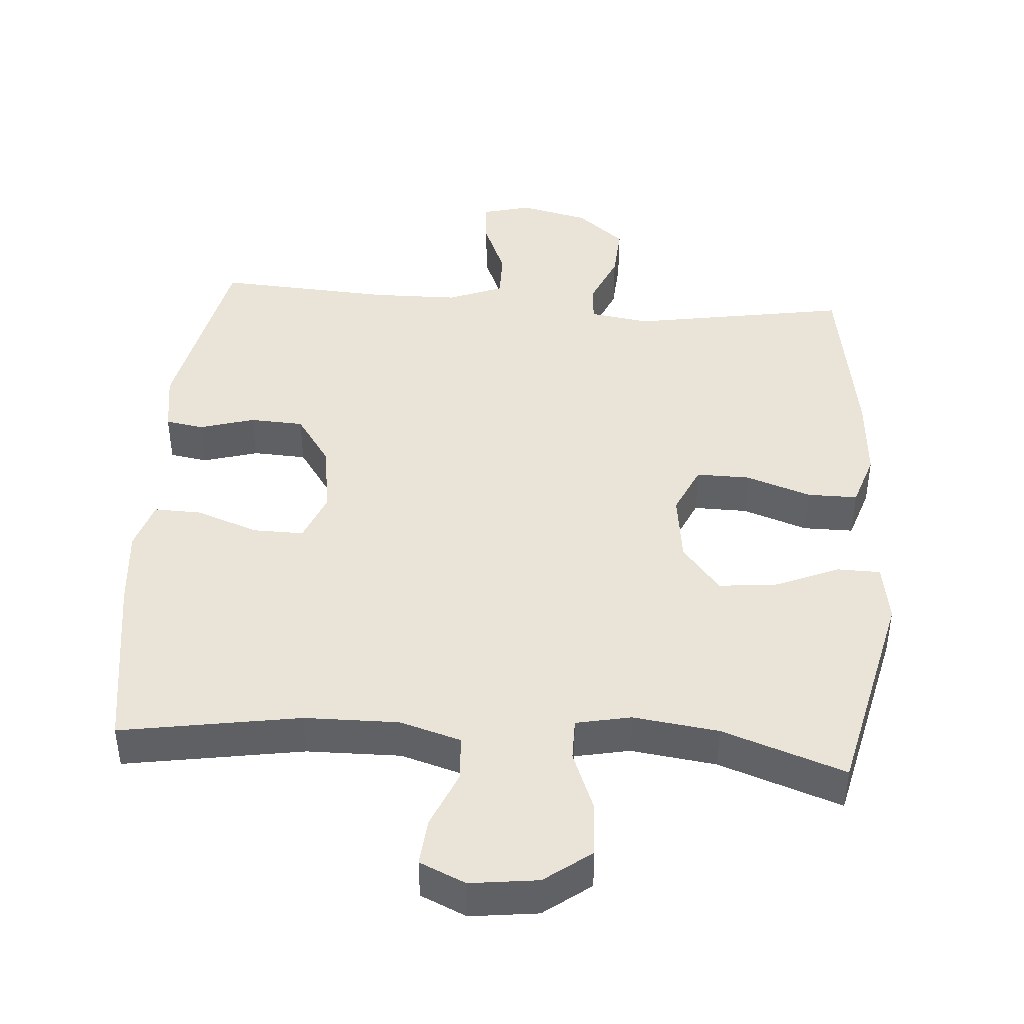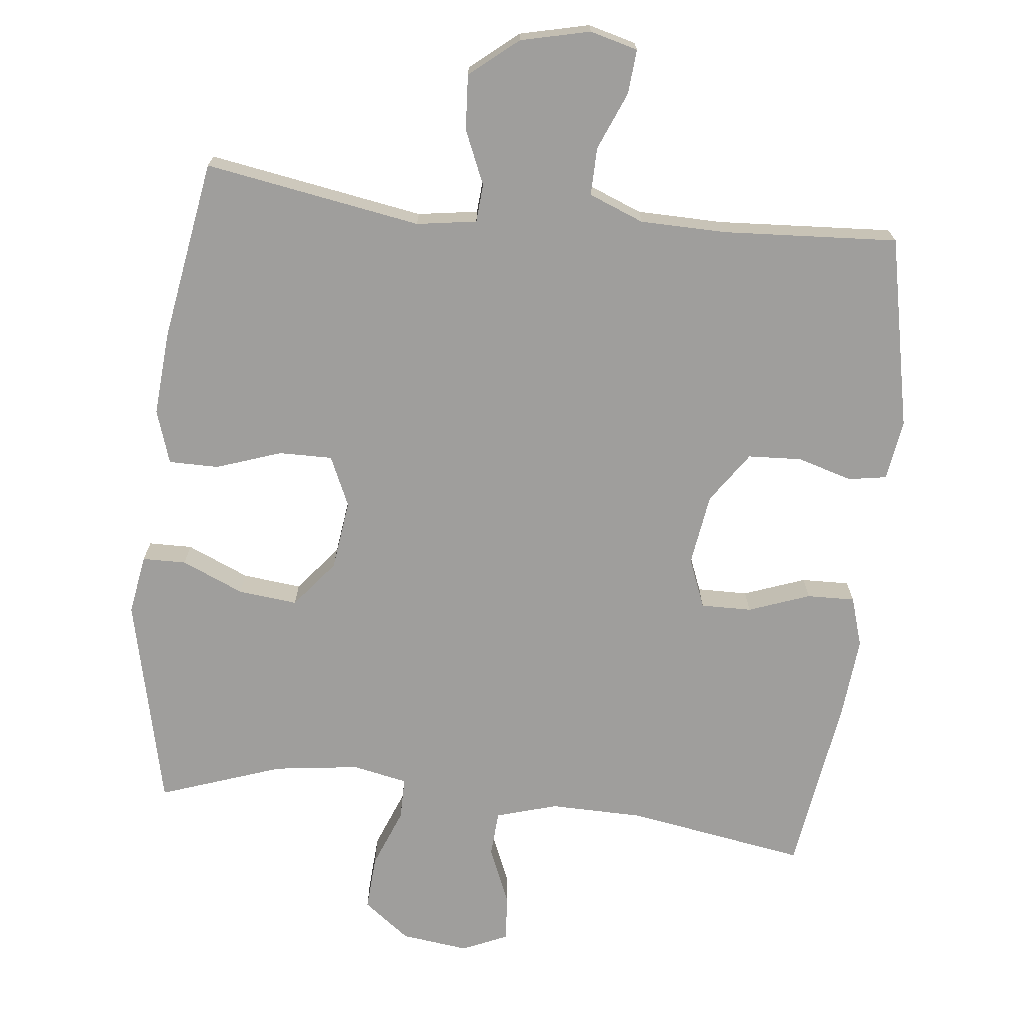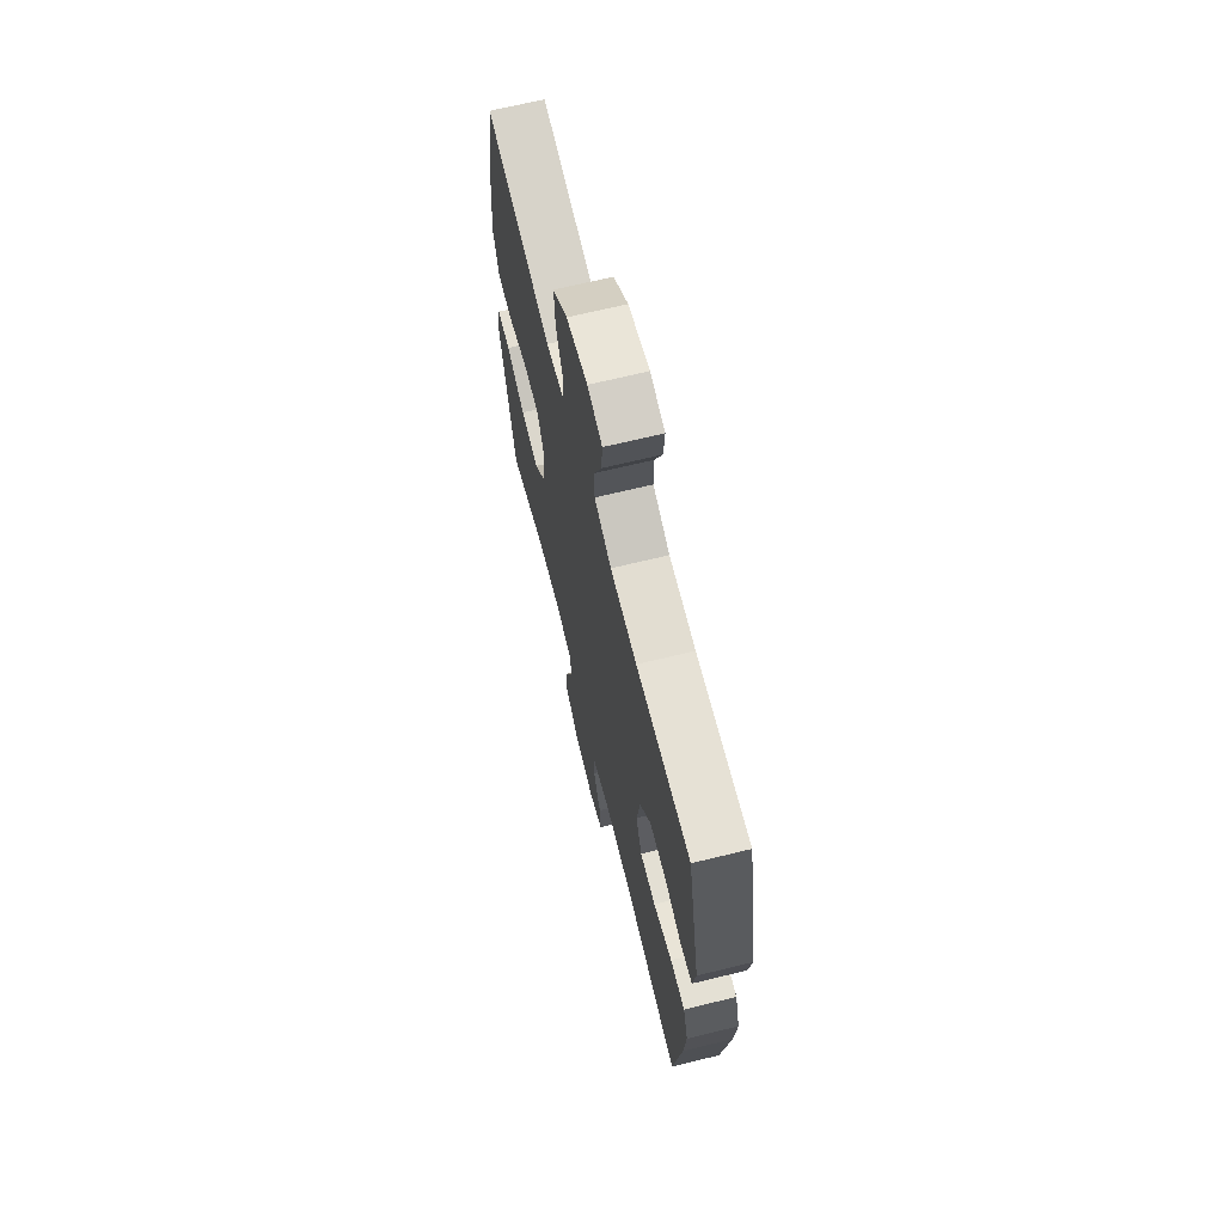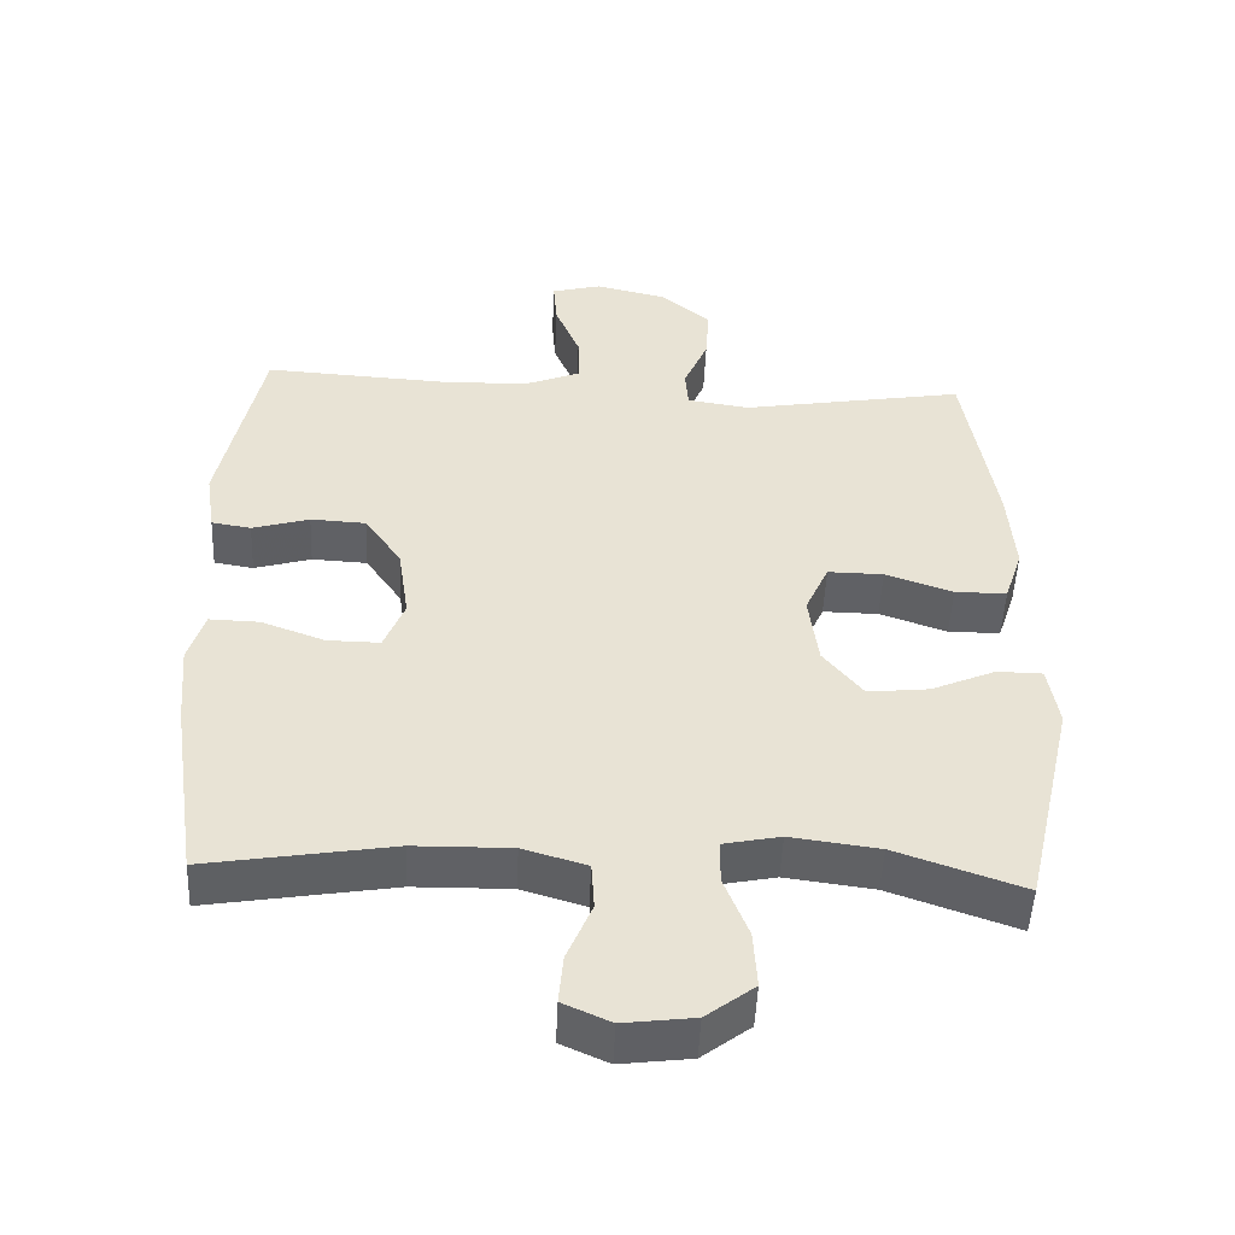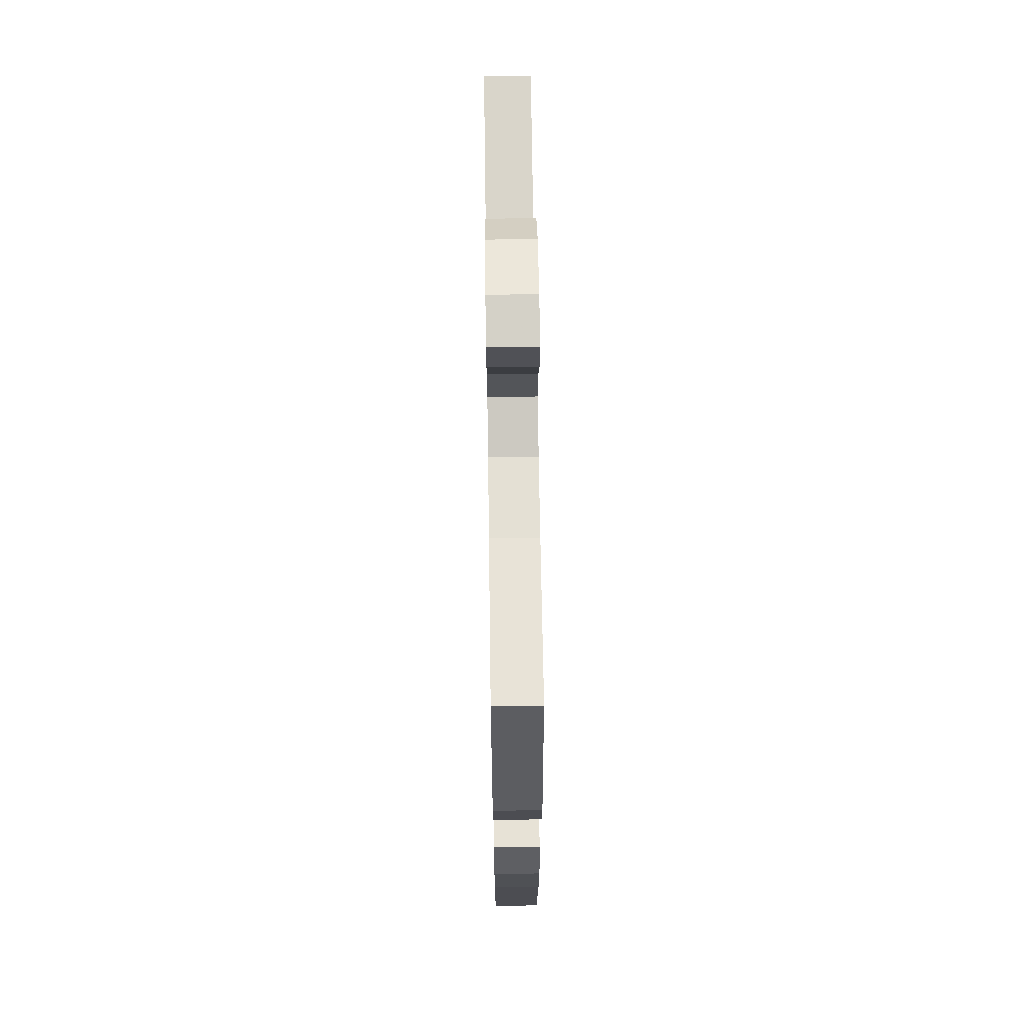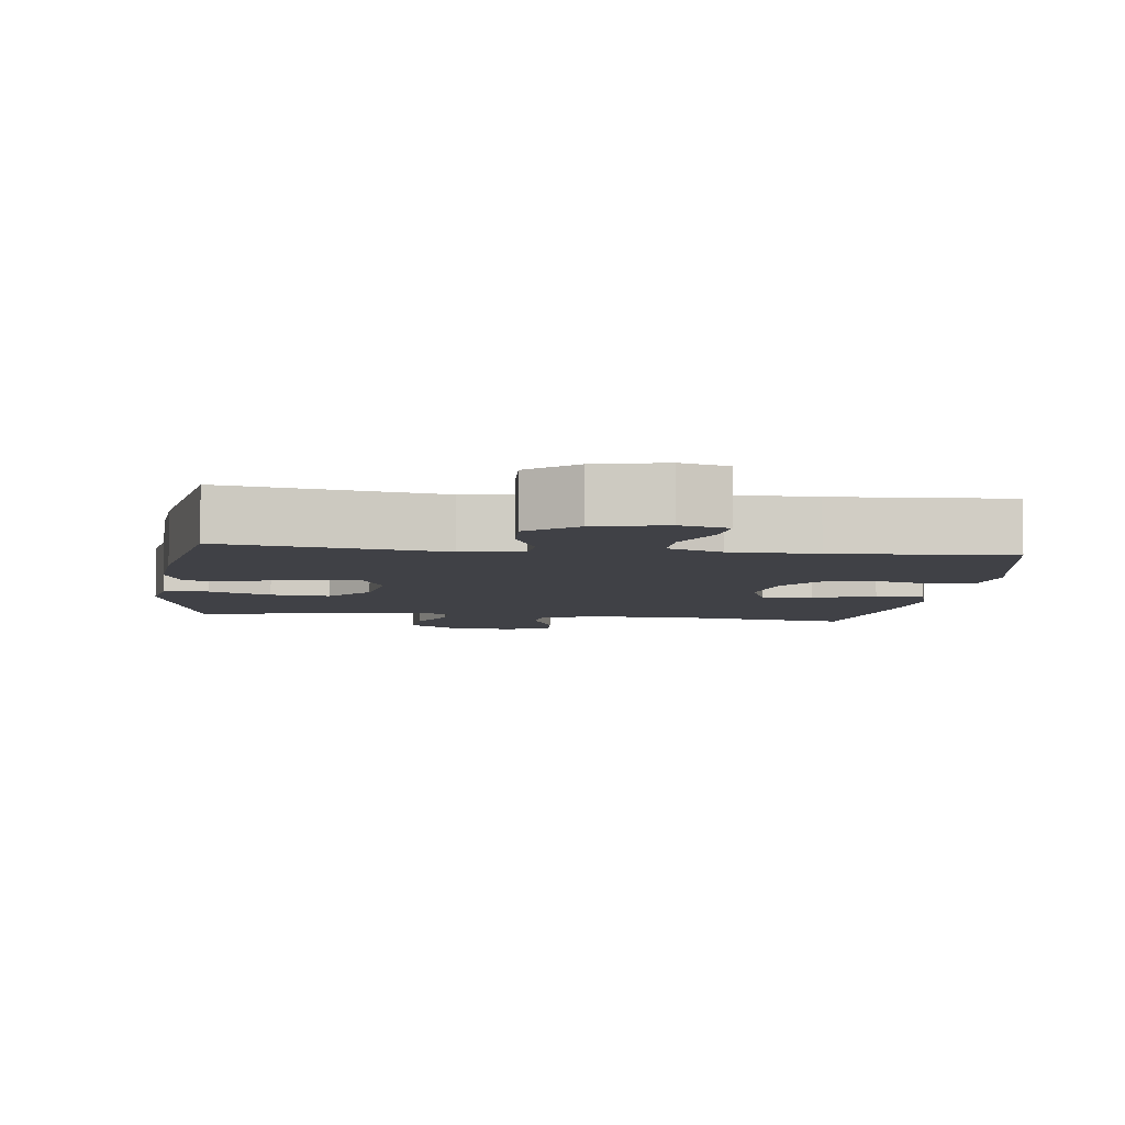
<metadata>
{"format":"obj","ext":"obj","renderer":"f3d","projection":"perspective","resolution":1024,"background":"white","views":[{"elev":43.3,"azim":-175.7,"up":"+Y"},{"elev":-71.0,"azim":-6.3,"up":"+Y"},{"elev":67.6,"azim":76.2,"up":"+Z"},{"elev":-49.5,"azim":177.5,"up":"+Z"},{"elev":65.1,"azim":89.2,"up":"+Z"},{"elev":-6.0,"azim":-7.4,"up":"+Y"}]}
</metadata>
<code>
v -0.5 0.07 -0.5
v -0.57 0.07 -0.197
v -0.556 0.07 -0.112
v -0.494 0.07 -0.111
v -0.406 0.07 -0.149
v -0.322 0.07 -0.158
v -0.268 0.07 -0.091
v -0.255 0.07 0.009
v -0.287 0.07 0.08
v -0.363 0.07 0.079
v -0.455 0.07 0.047
v -0.526 0.07 0.047
v -0.551 0.07 0.123
v -0.542 0.07 0.243
v -0.5 0.07 0.5
v -0.193 0.07 0.448
v -0.108 0.07 0.461
v -0.104 0.07 0.515
v -0.137 0.07 0.592
v -0.142 0.07 0.67
v -0.074 0.07 0.726
v 0.024 0.07 0.749
v 0.092 0.07 0.731
v 0.087 0.07 0.668
v 0.053 0.07 0.586
v 0.052 0.07 0.518
v 0.13 0.07 0.487
v 0.252 0.07 0.485
v 0.5 0.07 0.5
v 0.557 0.07 0.227
v 0.544 0.07 0.141
v 0.49 0.07 0.132
v 0.412 0.07 0.155
v 0.336 0.07 0.151
v 0.286 0.07 0.078
v 0.271 0.07 -0.024
v 0.299 0.07 -0.094
v 0.371 0.07 -0.093
v 0.458 0.07 -0.061
v 0.526 0.07 -0.059
v 0.548 0.07 -0.13
v 0.538 0.07 -0.243
v 0.5 0.07 -0.5
v 0.246 0.07 -0.458
v 0.113 0.07 -0.456
v 0.026 0.07 -0.482
v 0.022 0.07 -0.547
v 0.056 0.07 -0.628
v 0.062 0.07 -0.695
v -0.003 0.07 -0.724
v -0.099 0.07 -0.712
v -0.165 0.07 -0.662
v -0.16 0.07 -0.583
v -0.127 0.07 -0.499
v -0.127 0.07 -0.439
v -0.205 0.07 -0.423
v -0.326 0.07 -0.439
v -0.5 0 -0.5
v -0.57 0 -0.197
v -0.556 0 -0.112
v -0.494 0 -0.111
v -0.406 0 -0.149
v -0.322 0 -0.158
v -0.268 0 -0.091
v -0.255 0 0.009
v -0.287 0 0.08
v -0.363 0 0.079
v -0.455 0 0.047
v -0.526 0 0.047
v -0.551 0 0.123
v -0.542 0 0.243
v -0.5 0 0.5
v -0.193 0 0.448
v -0.108 0 0.461
v -0.104 0 0.515
v -0.137 0 0.592
v -0.142 0 0.67
v -0.074 0 0.726
v 0.024 0 0.749
v 0.092 0 0.731
v 0.087 0 0.668
v 0.053 0 0.586
v 0.052 0 0.518
v 0.13 0 0.487
v 0.252 0 0.485
v 0.5 0 0.5
v 0.557 0 0.227
v 0.544 0 0.141
v 0.49 0 0.132
v 0.412 0 0.155
v 0.336 0 0.151
v 0.286 0 0.078
v 0.271 0 -0.024
v 0.299 0 -0.094
v 0.371 0 -0.093
v 0.458 0 -0.061
v 0.526 0 -0.059
v 0.548 0 -0.13
v 0.538 0 -0.243
v 0.5 0 -0.5
v 0.246 0 -0.458
v 0.113 0 -0.456
v 0.026 0 -0.482
v 0.022 0 -0.547
v 0.056 0 -0.628
v 0.062 0 -0.695
v -0.003 0 -0.724
v -0.099 0 -0.712
v -0.165 0 -0.662
v -0.16 0 -0.583
v -0.127 0 -0.499
v -0.127 0 -0.439
v -0.205 0 -0.423
v -0.326 0 -0.439
f 52 53 54
f 51 52 54
f 50 51 54
f 49 50 54
f 48 49 54
f 47 48 54
f 46 47 54 55
f 45 46 55
f 44 45 55 56
f 42 43 44
f 41 42 44
f 40 41 44
f 39 40 44
f 38 39 44
f 37 38 44 56
f 31 32 33
f 30 31 33
f 29 30 33
f 28 29 33
f 27 28 33 34
f 26 27 34 35
f 23 24 25
f 22 23 25
f 21 22 25
f 20 21 25
f 19 20 25
f 18 19 25
f 17 18 25 26
f 14 15 16
f 13 14 16
f 12 13 16
f 11 12 16
f 10 11 16
f 9 10 16 17
f 26 35 36
f 17 26 36
f 9 17 36
f 8 9 36
f 3 4 5
f 2 3 5
f 1 2 5
f 57 1 5
f 57 5 6
f 56 57 6 7
f 36 37 56
f 8 36 56
f 7 8 56
f 111 110 109
f 111 109 108
f 111 108 107
f 111 107 106
f 111 106 105
f 111 105 104
f 112 111 104 103
f 112 103 102
f 113 112 102 101
f 101 100 99
f 101 99 98
f 101 98 97
f 101 97 96
f 101 96 95
f 113 101 95 94
f 90 89 88
f 90 88 87
f 90 87 86
f 90 86 85
f 91 90 85 84
f 92 91 84 83
f 82 81 80
f 82 80 79
f 82 79 78
f 82 78 77
f 82 77 76
f 82 76 75
f 83 82 75 74
f 73 72 71
f 73 71 70
f 73 70 69
f 73 69 68
f 73 68 67
f 74 73 67 66
f 93 92 83
f 93 83 74
f 93 74 66
f 93 66 65
f 62 61 60
f 62 60 59
f 62 59 58
f 62 58 114
f 63 62 114
f 64 63 114 113
f 113 94 93
f 113 93 65
f 113 65 64
f 1 58 59 2
f 2 59 60 3
f 3 60 61 4
f 4 61 62 5
f 5 62 63 6
f 6 63 64 7
f 7 64 65 8
f 8 65 66 9
f 9 66 67 10
f 10 67 68 11
f 11 68 69 12
f 12 69 70 13
f 13 70 71 14
f 14 71 72 15
f 15 72 73 16
f 16 73 74 17
f 17 74 75 18
f 18 75 76 19
f 19 76 77 20
f 20 77 78 21
f 21 78 79 22
f 22 79 80 23
f 23 80 81 24
f 24 81 82 25
f 25 82 83 26
f 26 83 84 27
f 27 84 85 28
f 28 85 86 29
f 29 86 87 30
f 30 87 88 31
f 31 88 89 32
f 32 89 90 33
f 33 90 91 34
f 34 91 92 35
f 35 92 93 36
f 36 93 94 37
f 37 94 95 38
f 38 95 96 39
f 39 96 97 40
f 40 97 98 41
f 41 98 99 42
f 42 99 100 43
f 43 100 101 44
f 44 101 102 45
f 45 102 103 46
f 46 103 104 47
f 47 104 105 48
f 48 105 106 49
f 49 106 107 50
f 50 107 108 51
f 51 108 109 52
f 52 109 110 53
f 53 110 111 54
f 54 111 112 55
f 55 112 113 56
f 56 113 114 57
f 57 114 58 1

</code>
